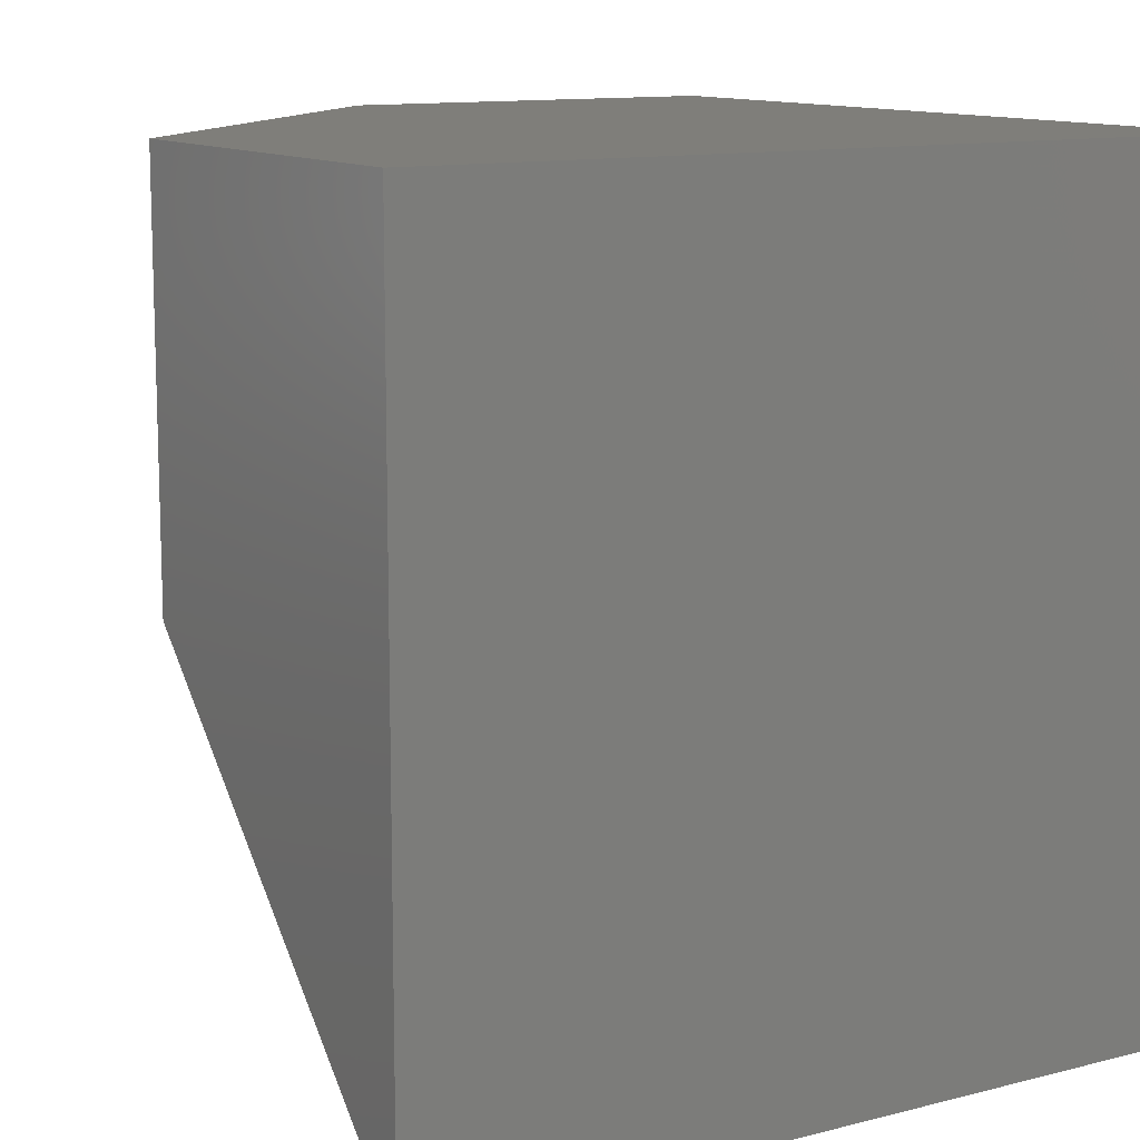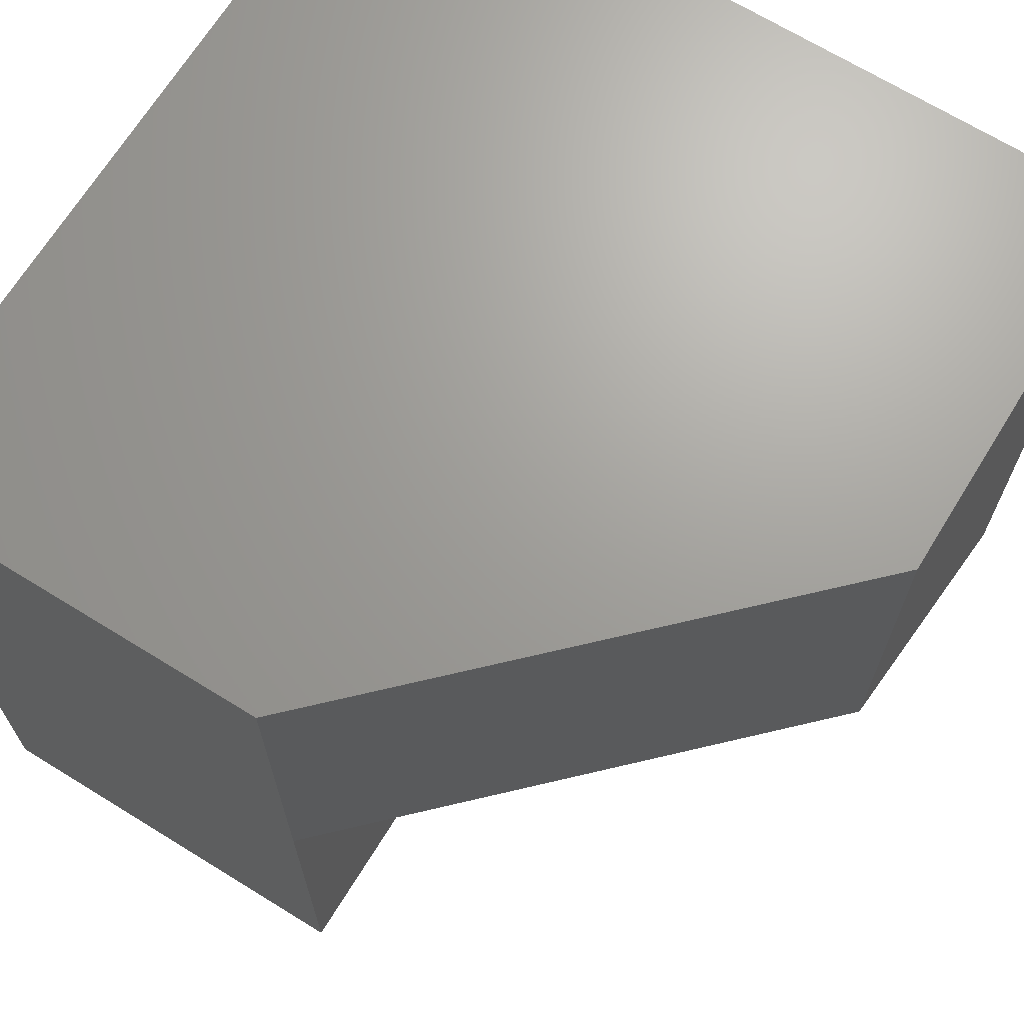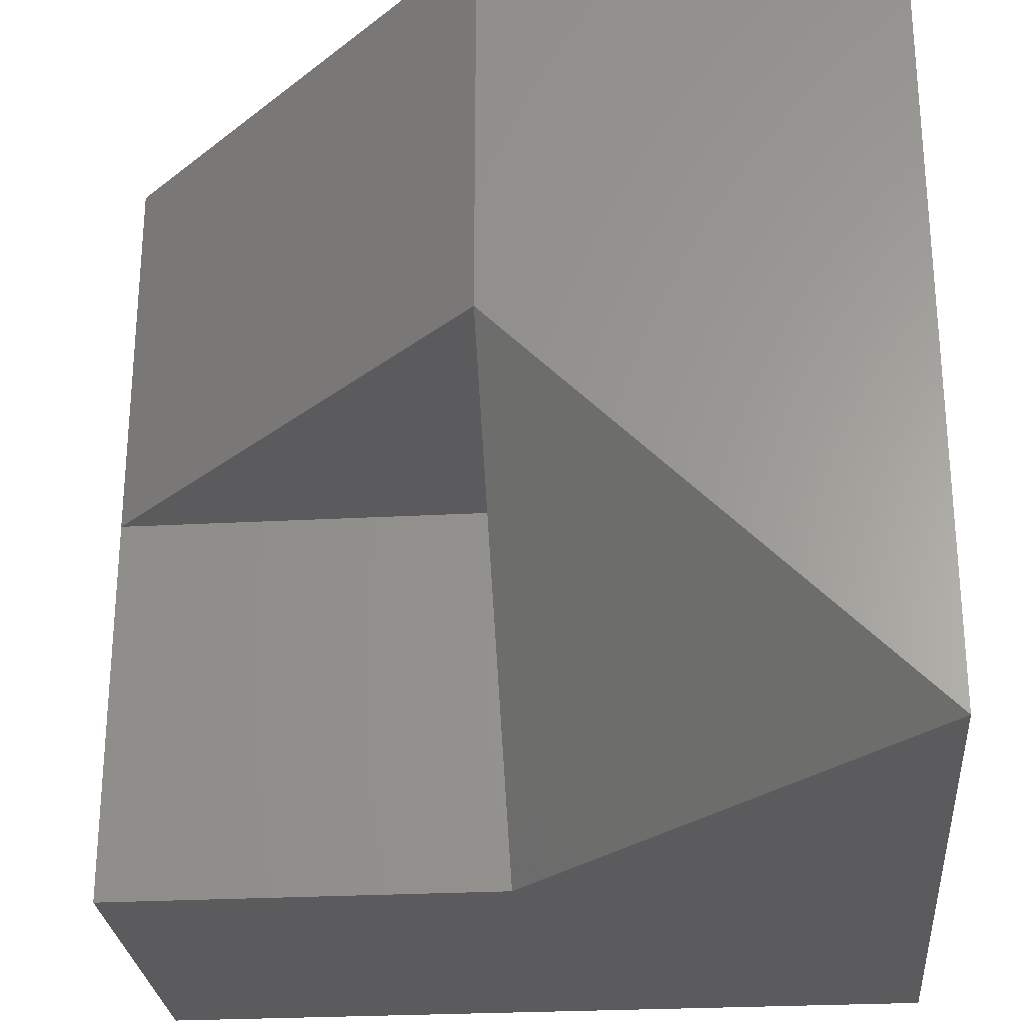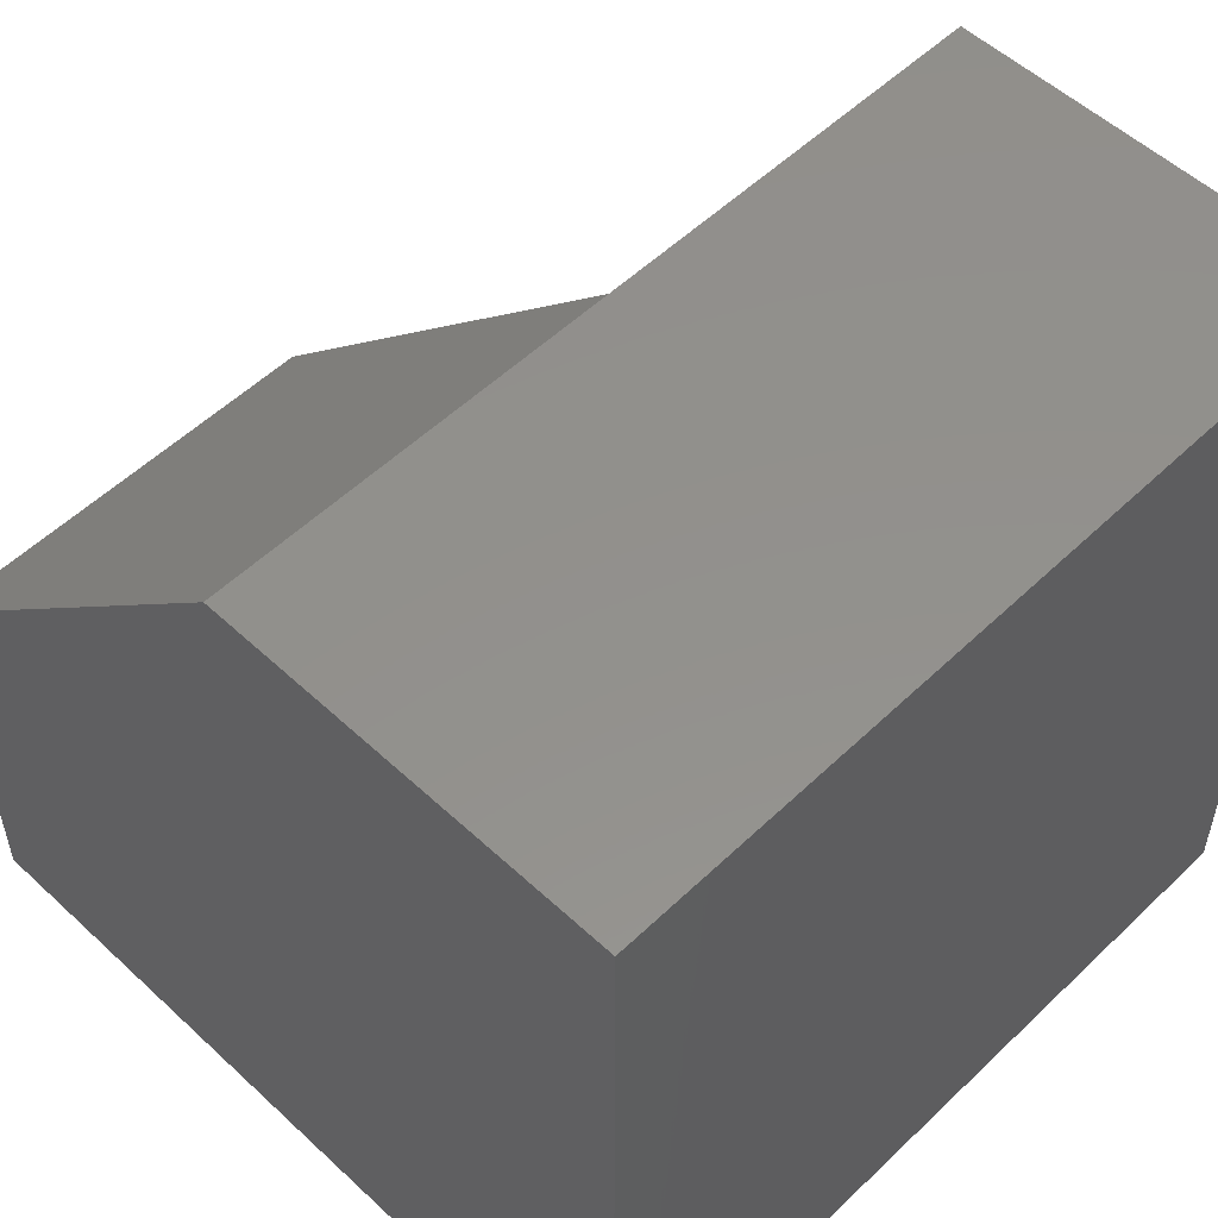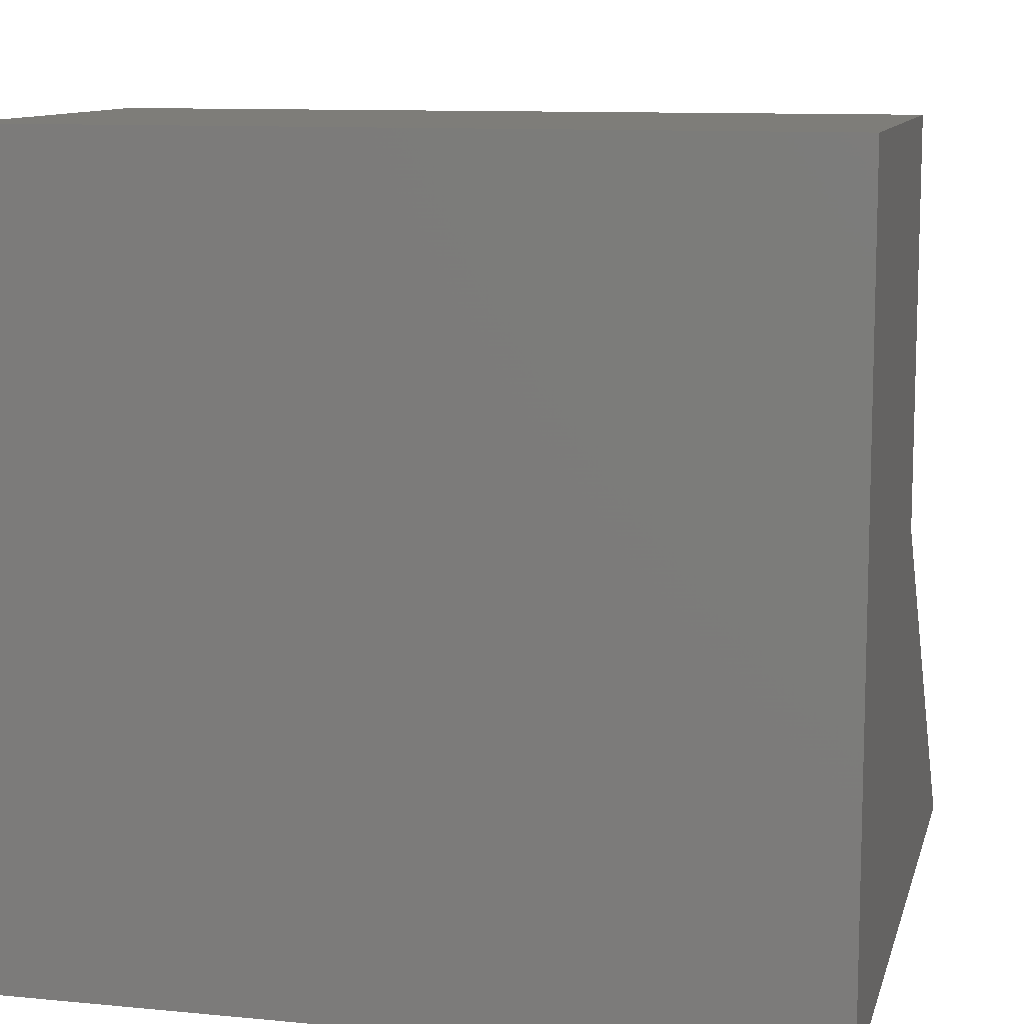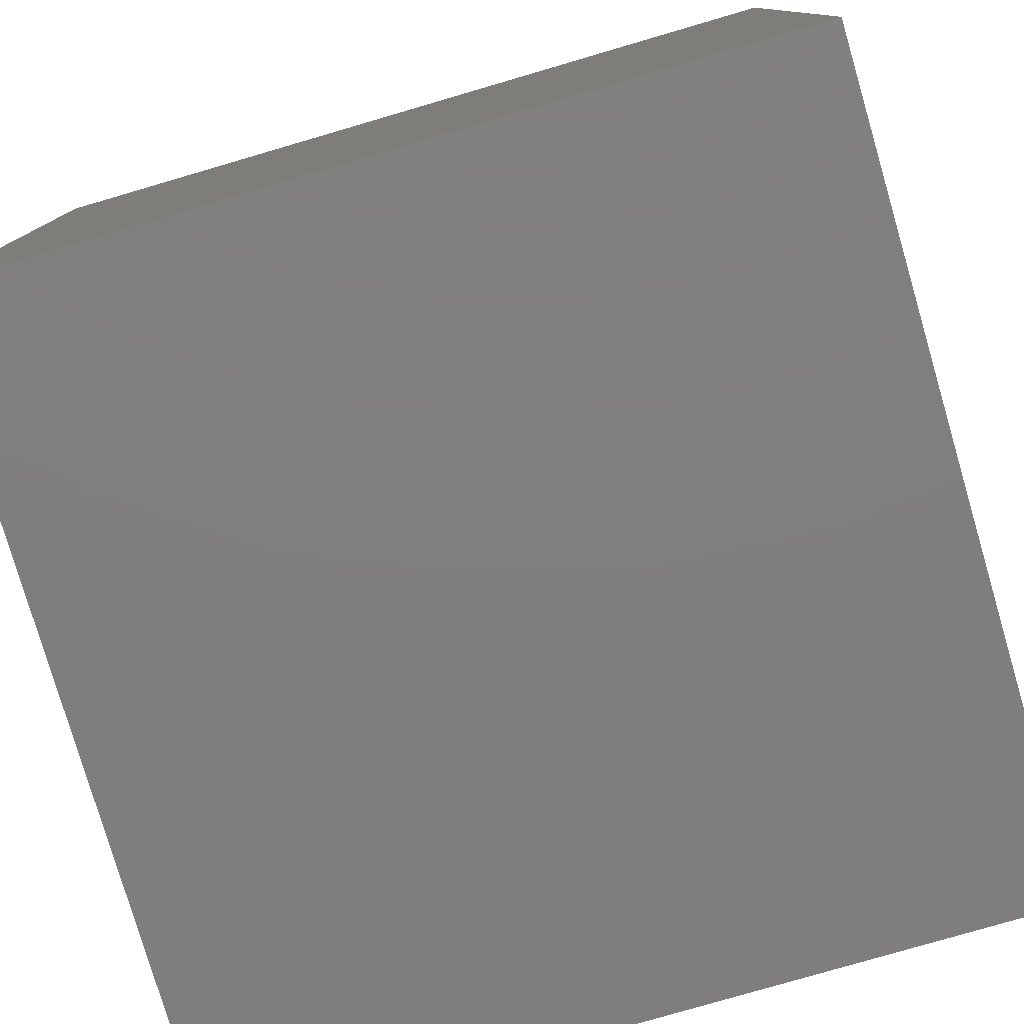
<metadata>
{"format":"stl","ext":"stl","renderer":"f3d","projection":"perspective","resolution":1024,"background":"white","views":[{"elev":11.7,"azim":148.3,"up":"+Y"},{"elev":68.4,"azim":31.7,"up":"+Y"},{"elev":-26.9,"azim":94.8,"up":"+Y"},{"elev":54.0,"azim":-135.4,"up":"+Z"},{"elev":10.6,"azim":-76.4,"up":"+Z"},{"elev":-78.7,"azim":-73.7,"up":"+Z"}]}
</metadata>
<code>
# stl→obj: 13 verts, 22 faces
v 40 20 20
v 20 20 20
v 20 0 20
v 40 40 0
v 0 0 0
v 0 40 0
v 40 0 0
v 0 40 40
v 40 40 20
v 20 40 40
v 20 20 40
v 20 0 40
v 0 0 40
f 1 2 3
f 4 5 6
f 5 4 7
f 8 4 6
f 4 8 9
f 9 8 10
f 11 2 1
f 4 1 7
f 1 4 9
f 2 12 3
f 12 2 11
f 12 8 13
f 8 12 10
f 10 12 11
f 8 5 13
f 5 8 6
f 1 10 11
f 10 1 9
f 3 5 7
f 5 3 13
f 13 3 12
f 1 3 7

</code>
